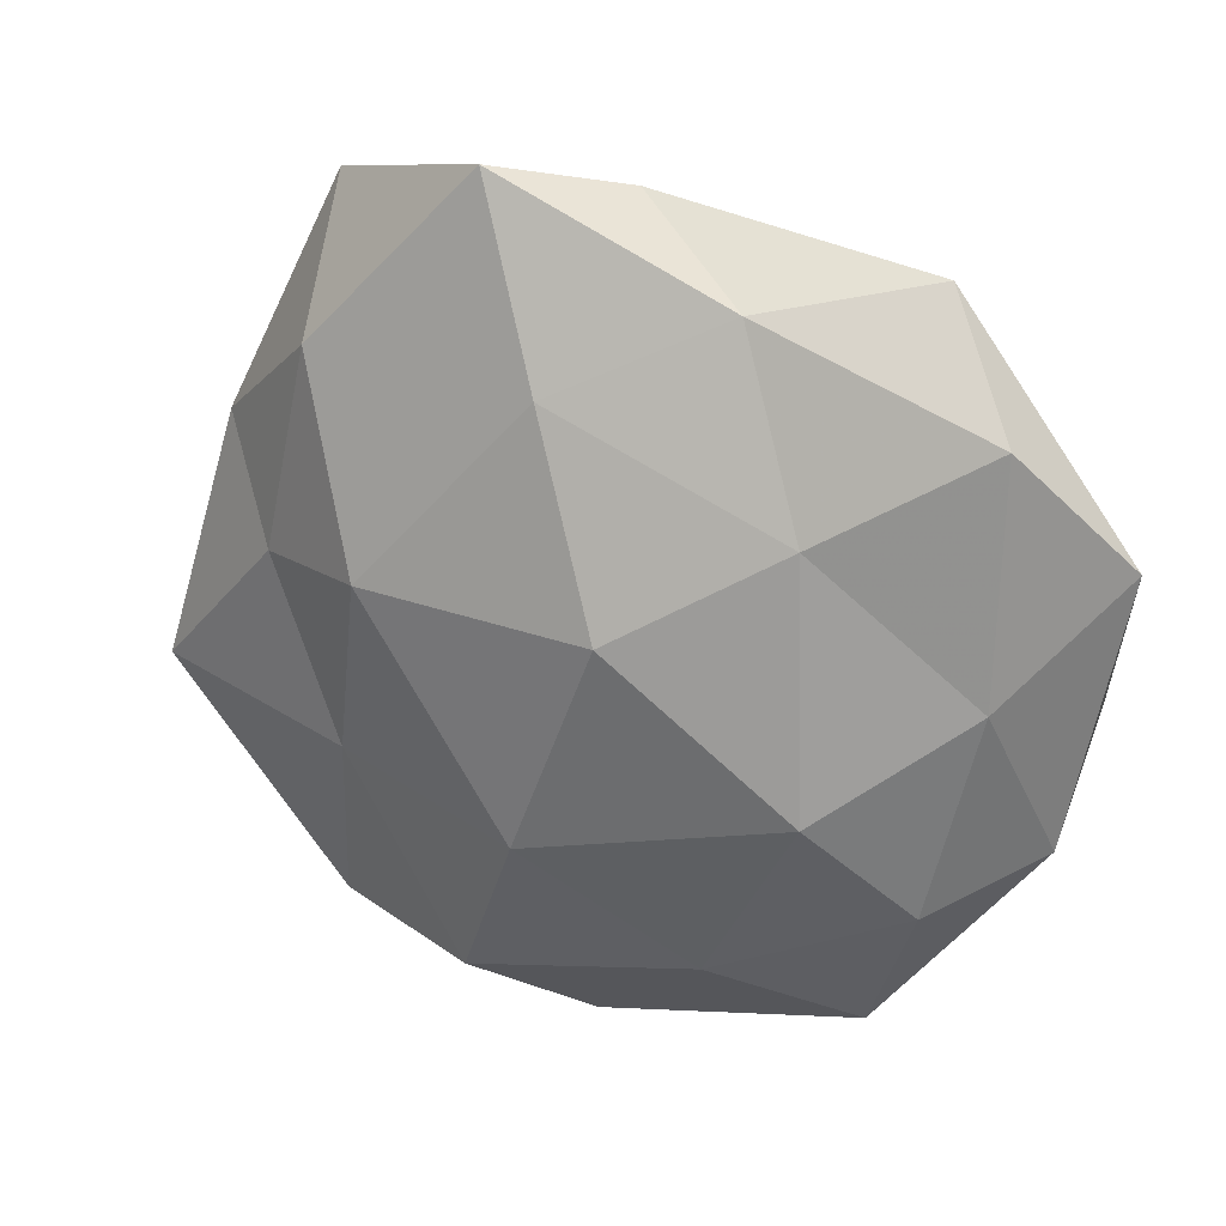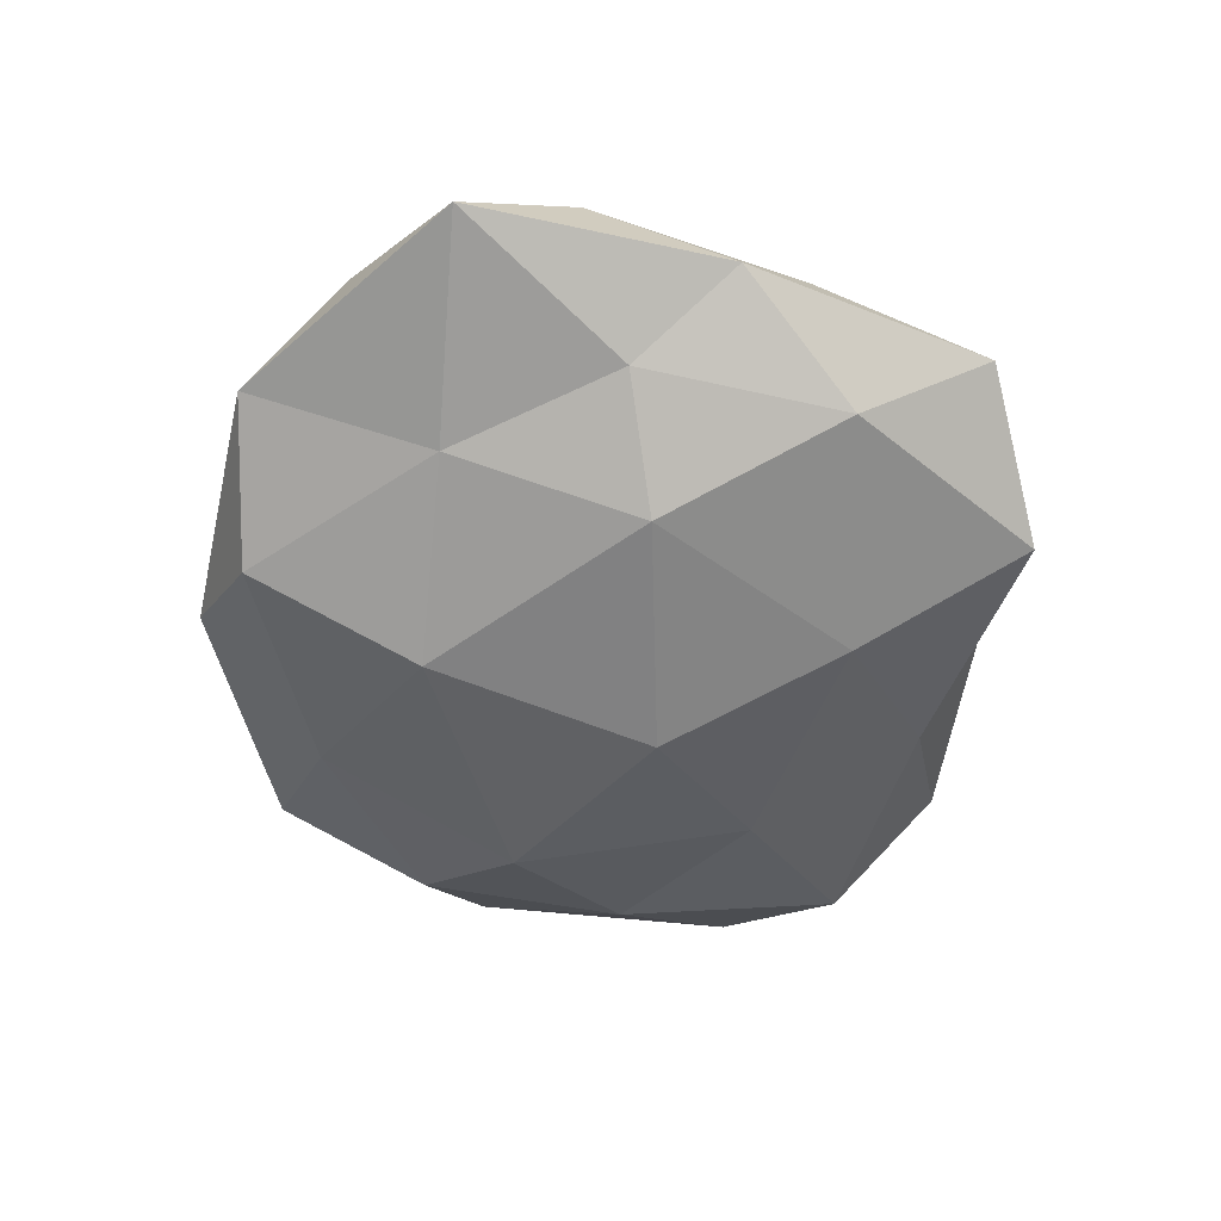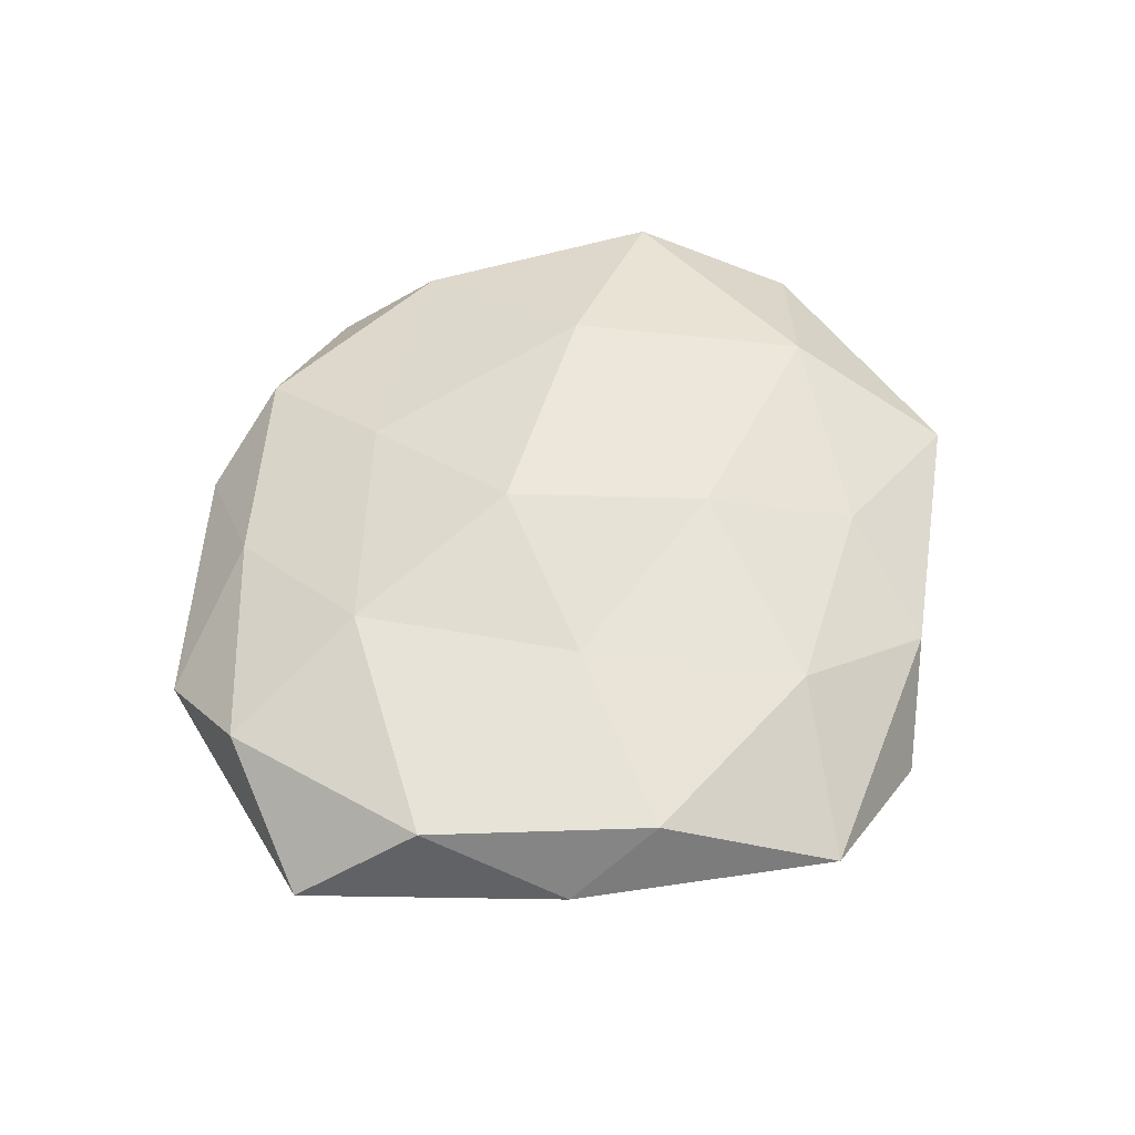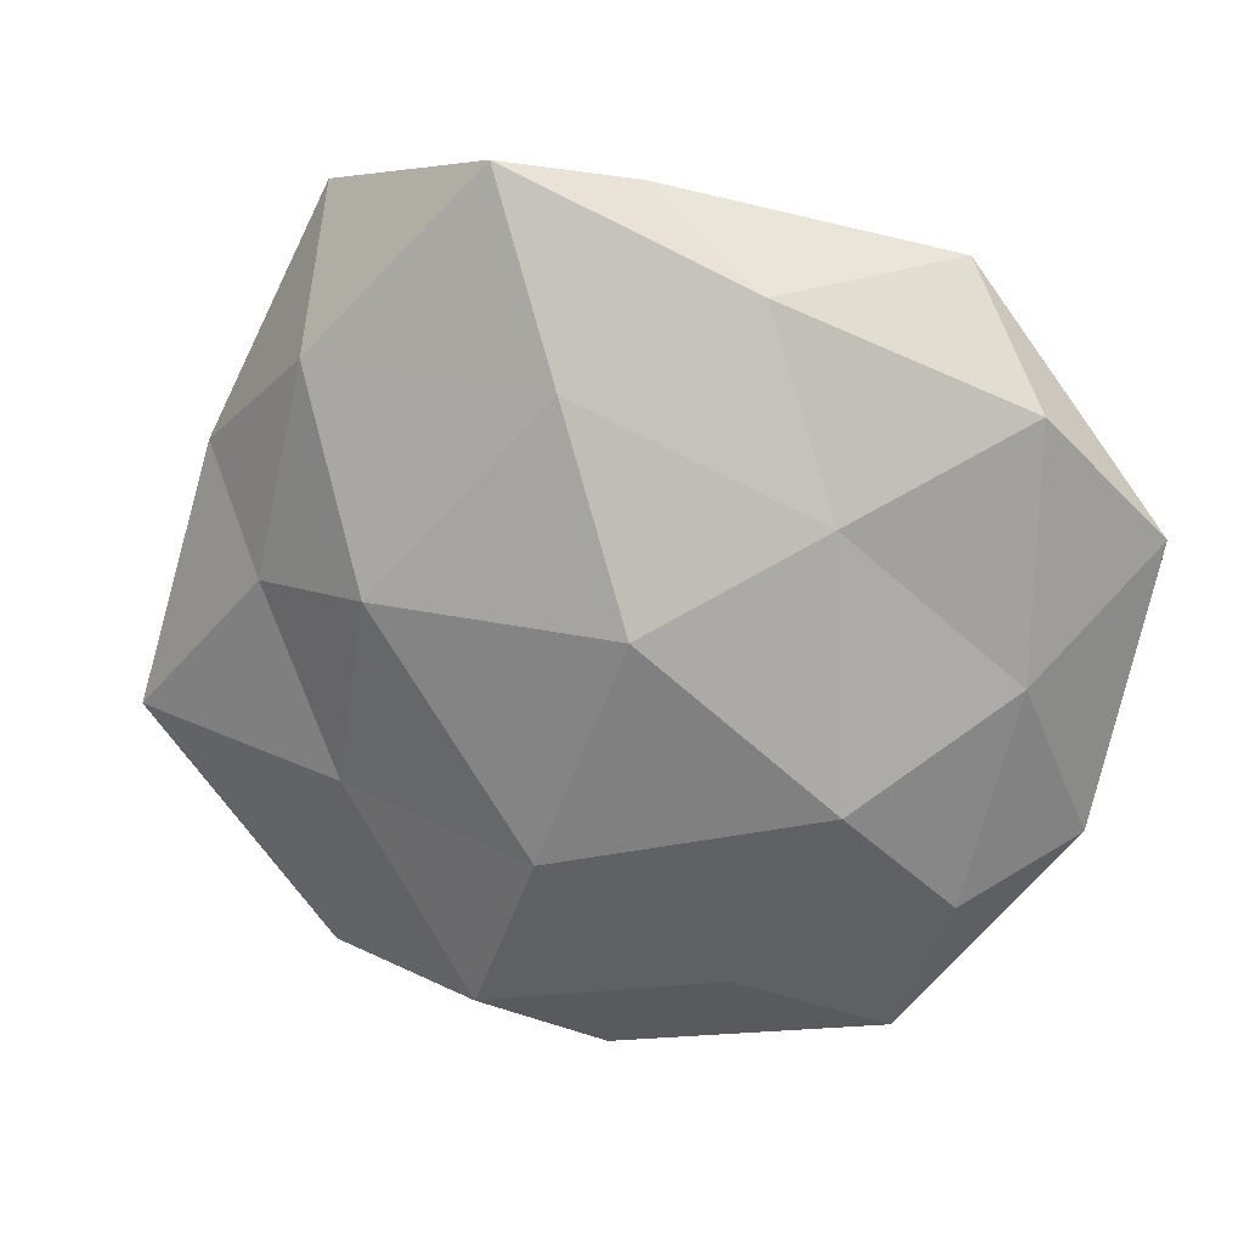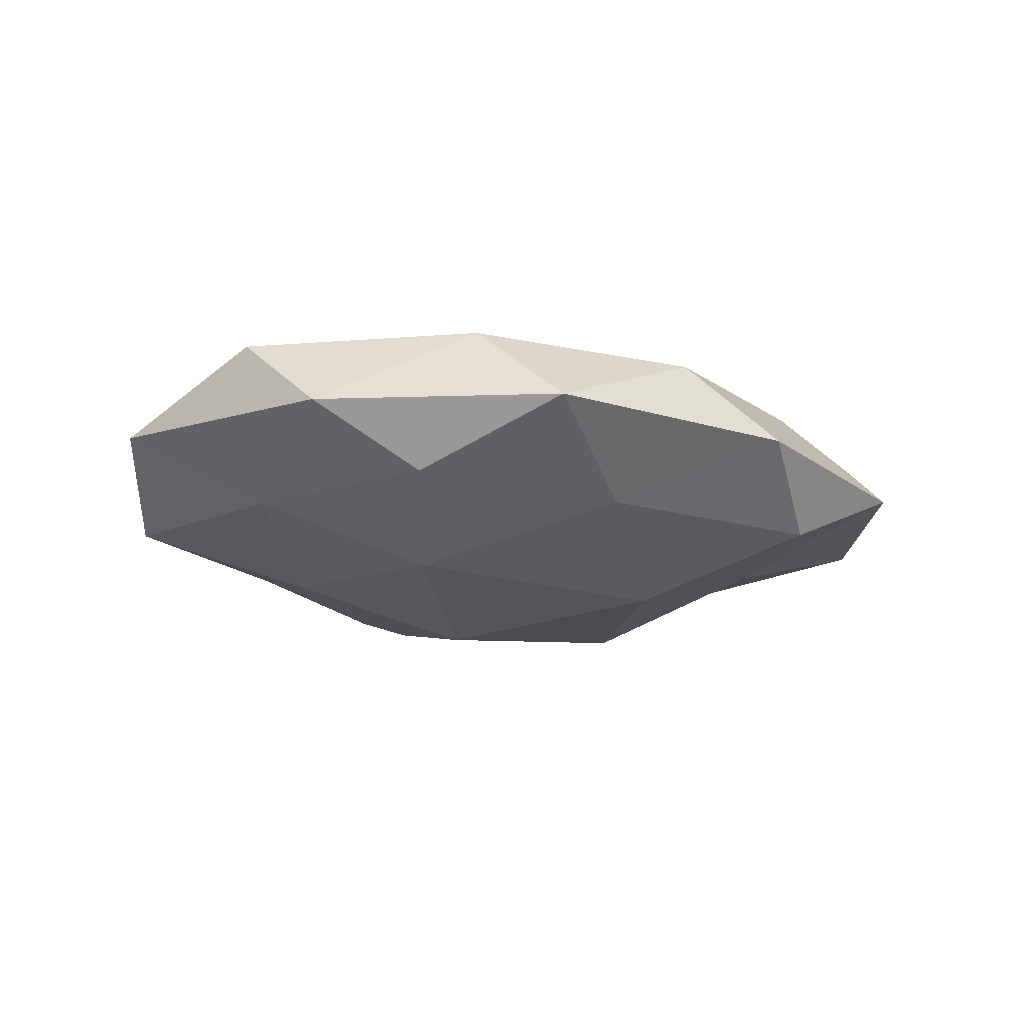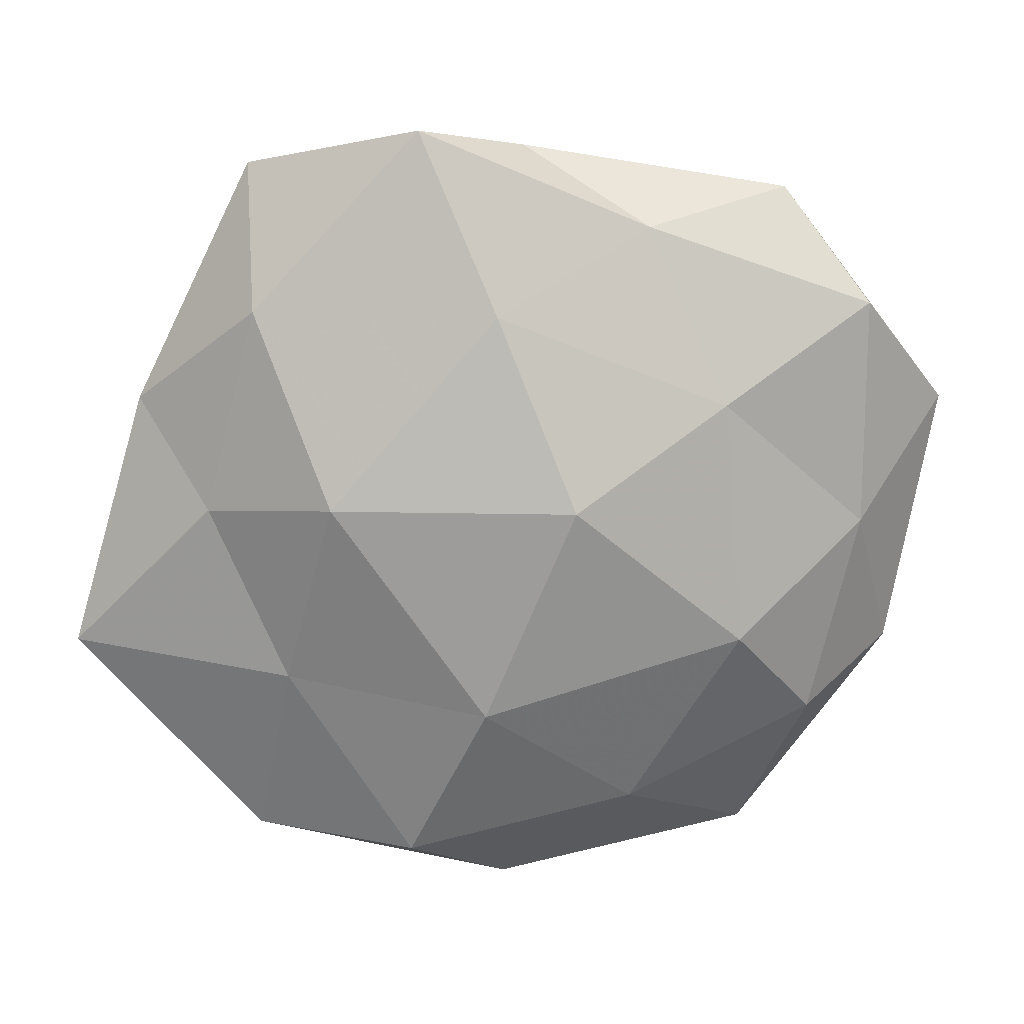
<metadata>
{"format":"obj","ext":"obj","renderer":"f3d","projection":"perspective","resolution":1024,"background":"white","views":[{"elev":25.3,"azim":-156.8,"up":"+Y"},{"elev":-53.2,"azim":91.8,"up":"+Z"},{"elev":53.7,"azim":108.7,"up":"+Z"},{"elev":20.7,"azim":-164.6,"up":"+Y"},{"elev":-16.3,"azim":-41.8,"up":"+Z"},{"elev":17.0,"azim":174.5,"up":"+Y"}]}
</metadata>
<code>
v 0.003722 -0.01262 -0.01031
v 0.009336 0.02136 0.006489
v 0.02409 0.01493 0.005437
v -0.02007 0.02484 0.001452
v 0.03025 -0.0006796 0.005854
v -0.0002224 0.02825 0.001381
v 0.0261 -0.01678 0.004248
v 0.02016 0.02727 0.001113
v 0.01486 0.003484 -0.009498
v 0.02879 0.009899 0.0002637
v 0.003761 -0.003472 0.01093
v 0.009188 -0.02493 -0.006252
v 0.02075 -0.02445 -0.001138
v 0.02383 0.002245 -0.004306
v 0.00158 -0.02954 -0.001147
v -0.01743 -0.0257 -0.0007702
v 0.007904 0.03012 -0.00414
v -0.01544 -0.007393 -0.009632
v -0.02546 0.0002284 -0.004914
v -0.02074 0.01249 0.007011
v -0.02896 -0.01083 2.21e-06
v 0.01341 0.005495 0.007864
v -0.008997 0.02287 -0.004032
v 0.01601 -0.0109 0.008359
v -0.01436 -0.004093 0.01033
v -0.001082 -0.01598 0.007753
v 0.002597 0.01727 -0.008289
v 0.01828 -0.01064 -0.005523
v -0.03269 0.008403 0.0008782
v -0.00658 0.02082 0.005566
v -0.002776 0.003442 -0.01186
v 0.0343 -0.008868 -0.0006116
v -0.005671 -0.02674 0.003879
v -0.02561 0.01693 -0.004111
v -0.02184 -0.01472 -0.004955
v -0.01937 -0.01832 0.005542
v -0.0143 0.01024 -0.007882
v -0.007798 -0.02124 -0.006064
v 0.01007 -0.02265 0.004194
v -0.02992 -0.003421 0.006
v -0.001951 0.01043 0.009076
v 0.02008 0.01736 -0.005102
f 3 8 2
f 8 6 2
f 10 3 5
f 10 8 3
f 12 13 15
f 8 17 6
f 2 22 3
f 5 3 22
f 4 6 23
f 23 6 17
f 7 5 24
f 5 22 24
f 24 22 11
f 11 26 24
f 25 26 11
f 17 27 23
f 28 1 9
f 28 12 1
f 28 13 12
f 14 28 9
f 20 4 29
f 29 19 21
f 2 6 30
f 4 30 6
f 20 30 4
f 9 1 31
f 31 1 18
f 9 31 27
f 32 5 7
f 10 5 32
f 32 7 13
f 14 10 32
f 32 13 28
f 14 32 28
f 33 16 15
f 34 4 23
f 29 4 34
f 29 34 19
f 35 19 18
f 21 35 16
f 21 19 35
f 21 16 36
f 36 26 25
f 36 16 33
f 36 33 26
f 19 37 18
f 27 37 23
f 18 37 31
f 27 31 37
f 19 34 37
f 23 37 34
f 1 12 38
f 15 38 12
f 16 38 15
f 1 38 18
f 16 35 38
f 18 38 35
f 13 7 39
f 13 39 15
f 24 39 7
f 26 39 24
f 15 39 33
f 26 33 39
f 40 25 20
f 40 20 29
f 40 29 21
f 40 21 36
f 40 36 25
f 41 22 2
f 41 11 22
f 25 11 41
f 25 41 20
f 30 41 2
f 20 41 30
f 42 8 10
f 14 9 42
f 14 42 10
f 42 17 8
f 9 27 42
f 42 27 17

</code>
